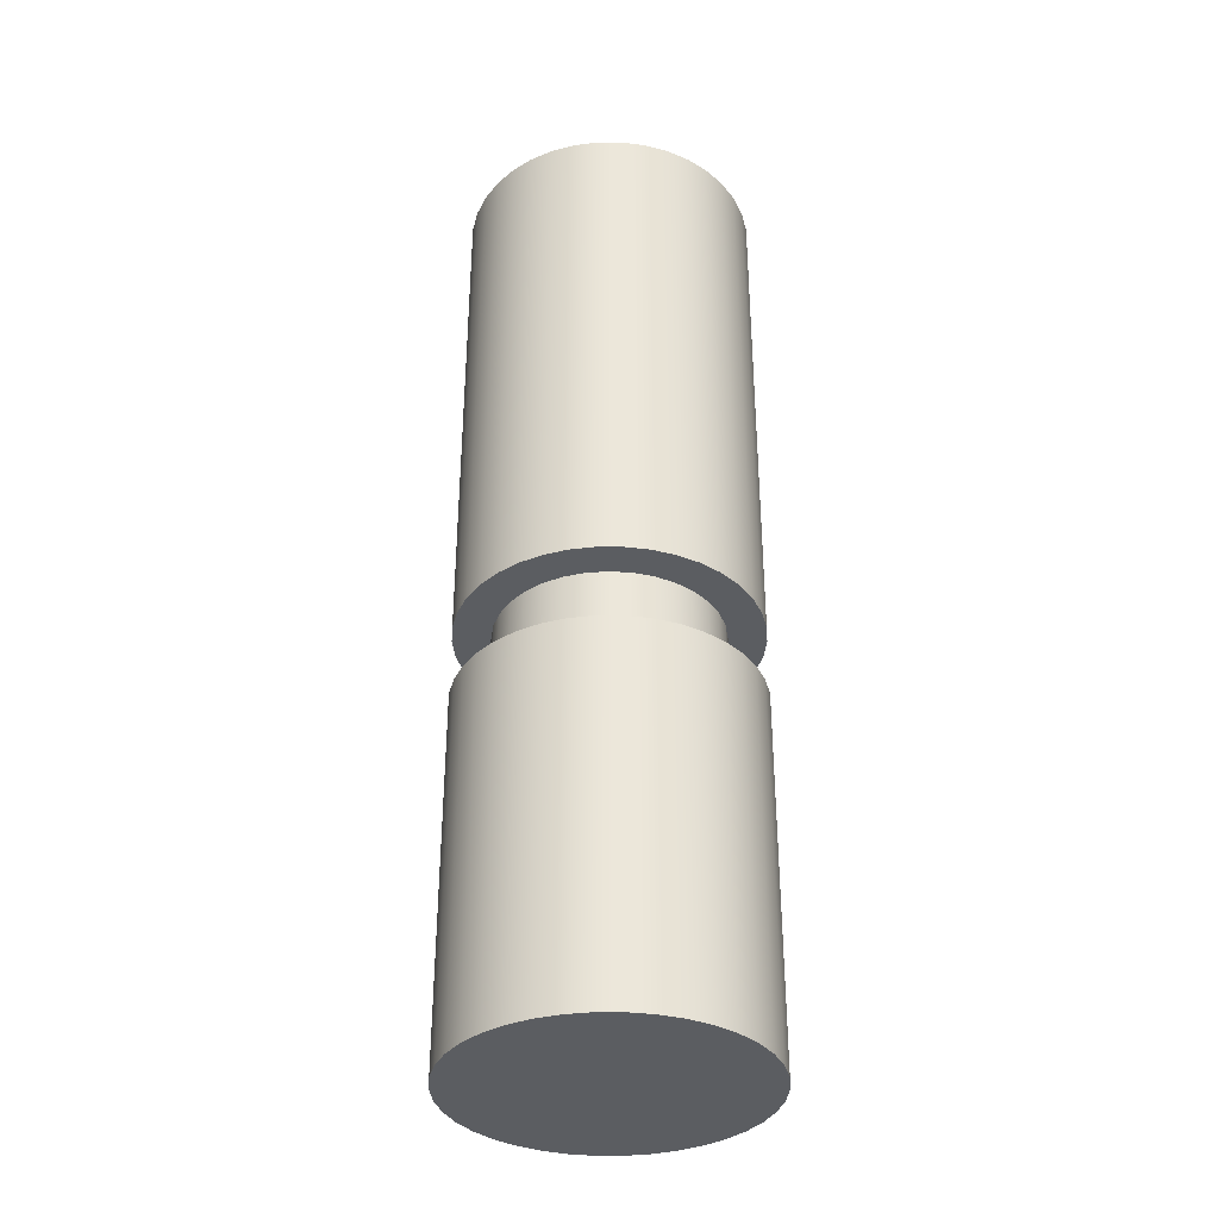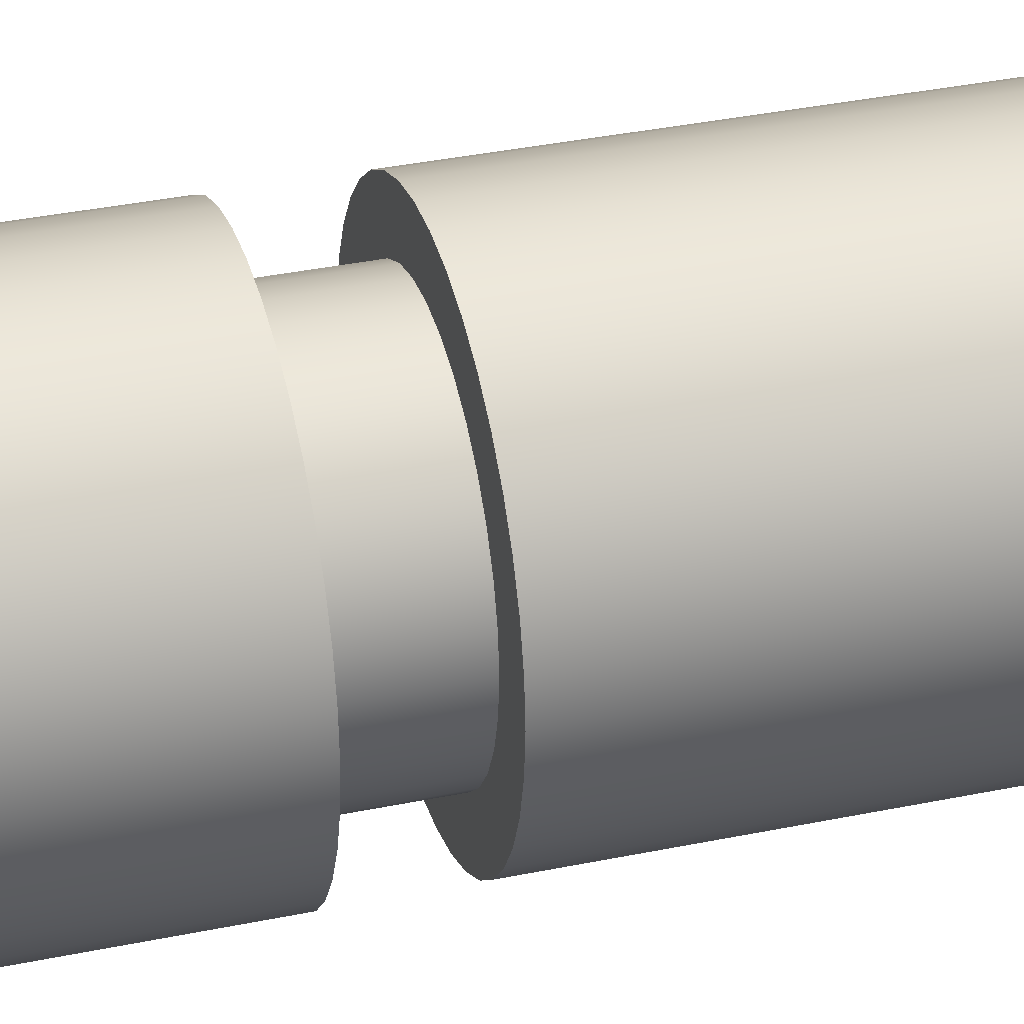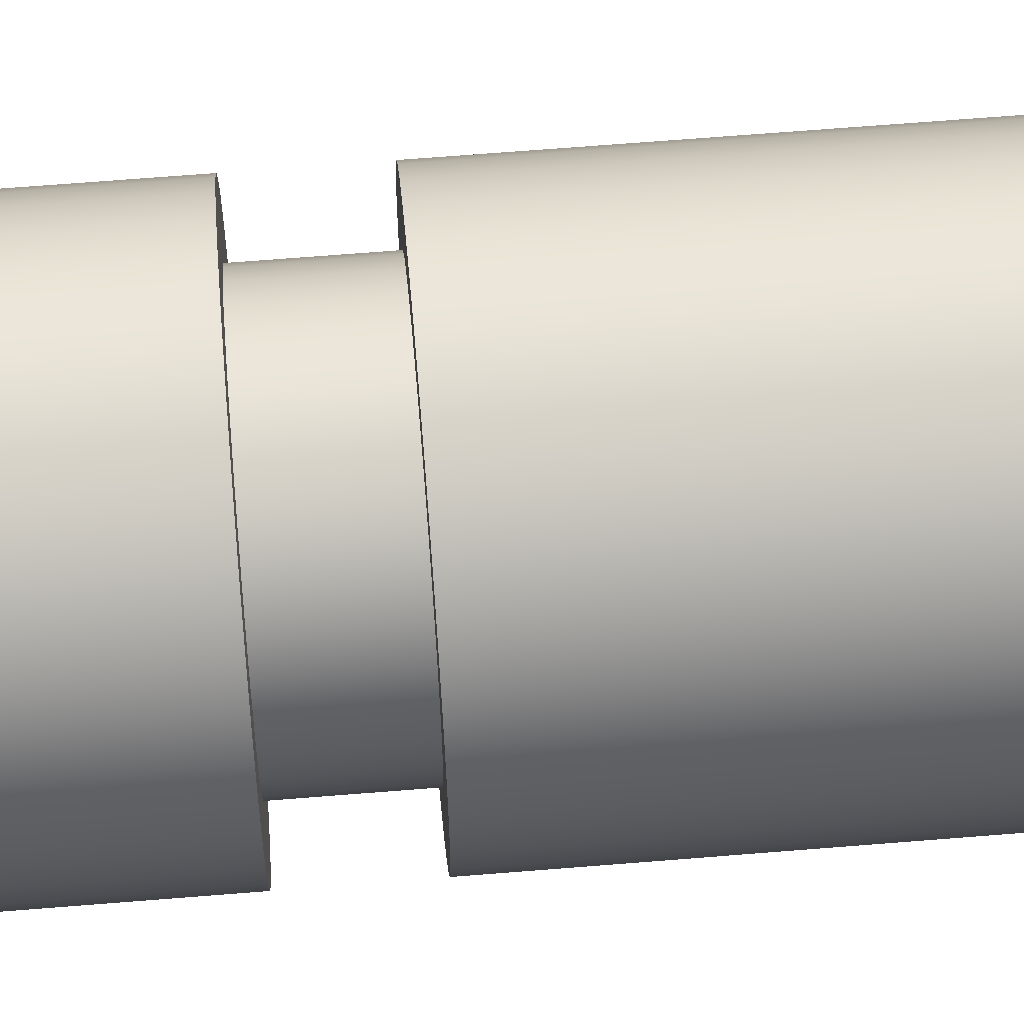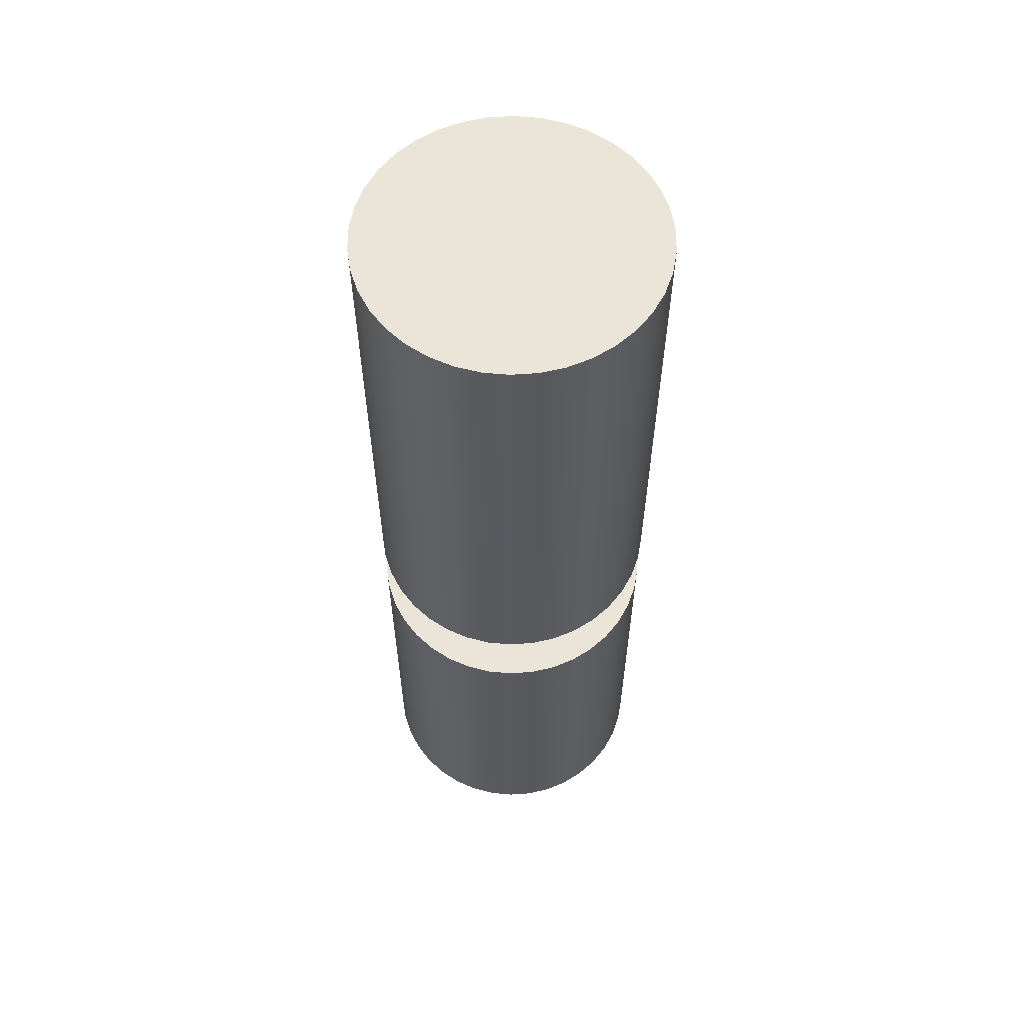
<metadata>
{"format":"obj","ext":"obj","renderer":"f3d","projection":"perspective","resolution":1024,"background":"white","views":[{"elev":-35.4,"azim":123.1,"up":"+Y"},{"elev":33.9,"azim":74.0,"up":"+Z"},{"elev":65.1,"azim":85.3,"up":"+Z"},{"elev":59.4,"azim":100.1,"up":"+Y"}]}
</metadata>
<code>
v -2 5 2.449e-16
v -1.973 5 -0.3292
v -1.892 5 -0.6494
v -1.759 5 -0.9519
v -1.578 5 -1.228
v -1.355 5 -1.471
v -1.094 5 -1.674
v -0.8034 5 -1.832
v -0.491 5 -1.939
v -0.1652 5 -1.993
v 0.1652 5 -1.993
v 0.491 5 -1.939
v 0.8034 5 -1.832
v 1.094 5 -1.674
v 1.355 5 -1.471
v 1.578 5 -1.228
v 1.759 5 -0.9519
v 1.892 5 -0.6494
v 1.973 5 -0.3292
v 2 5 0
v 1.973 5 0.3292
v 1.892 5 0.6494
v 1.759 5 0.9519
v 1.578 5 1.228
v 1.355 5 1.471
v 1.094 5 1.674
v 0.8034 5 1.832
v 0.491 5 1.939
v 0.1652 5 1.993
v -0.1652 5 1.993
v -0.491 5 1.939
v -0.8034 5 1.832
v -1.094 5 1.674
v -1.355 5 1.471
v -1.578 5 1.228
v -1.759 5 0.9519
v -1.892 5 0.6494
v -1.973 5 0.3292
v -2 0 2.449e-16
v -1.973 0 0.3292
v -1.892 0 0.6494
v -1.759 0 0.9519
v -1.578 0 1.228
v -1.355 0 1.471
v -1.094 0 1.674
v -0.8034 0 1.832
v -0.491 0 1.939
v -0.1652 0 1.993
v 0.1652 0 1.993
v 0.491 0 1.939
v 0.8034 0 1.832
v 1.094 0 1.674
v 1.355 0 1.471
v 1.578 0 1.228
v 1.759 0 0.9519
v 1.892 0 0.6494
v 1.973 0 0.3292
v 2 0 0
v 1.973 0 -0.3292
v 1.892 0 -0.6494
v 1.759 0 -0.9519
v 1.578 0 -1.228
v 1.355 0 -1.471
v 1.094 0 -1.674
v 0.8034 0 -1.832
v 0.491 0 -1.939
v 0.1652 0 -1.993
v -0.1652 0 -1.993
v -0.491 0 -1.939
v -0.8034 0 -1.832
v -1.094 0 -1.674
v -1.355 0 -1.471
v -1.578 0 -1.228
v -1.759 0 -0.9519
v -1.892 0 -0.6494
v -1.973 0 -0.3292
v -2 0 2.449e-16
v -2 5 2.449e-16
v -2 0 2.449e-16
v -1.973 0 -0.3292
v -1.892 0 -0.6494
v -1.759 0 -0.9519
v -1.578 0 -1.228
v -1.355 0 -1.471
v -1.094 0 -1.674
v -0.8034 0 -1.832
v -0.491 0 -1.939
v -0.1652 0 -1.993
v 0.1652 0 -1.993
v 0.491 0 -1.939
v 0.8034 0 -1.832
v 1.094 0 -1.674
v 1.355 0 -1.471
v 1.578 0 -1.228
v 1.759 0 -0.9519
v 1.892 0 -0.6494
v 1.973 0 -0.3292
v 2 0 0
v 1.973 0 0.3292
v 1.892 0 0.6494
v 1.759 0 0.9519
v 1.578 0 1.228
v 1.355 0 1.471
v 1.094 0 1.674
v 0.8034 0 1.832
v 0.491 0 1.939
v 0.1652 0 1.993
v -0.1652 0 1.993
v -0.491 0 1.939
v -0.8034 0 1.832
v -1.094 0 1.674
v -1.355 0 1.471
v -1.578 0 1.228
v -1.759 0 0.9519
v -1.892 0 0.6494
v -1.973 0 0.3292
v 1.5 5 -1.837e-16
v 1.473 5 0.2839
v 1.393 5 0.5575
v 1.262 5 0.811
v 1.086 5 1.035
v 0.8701 5 1.222
v 0.6231 5 1.364
v 0.3536 5 1.458
v 0.07137 5 1.498
v -0.2135 5 1.485
v -0.4906 5 1.418
v -0.75 5 1.299
v -0.9823 5 1.134
v -1.179 5 0.9272
v -1.333 5 0.6873
v -1.439 5 0.4226
v -1.493 5 0.1426
v -1.493 5 -0.1426
v -1.439 5 -0.4226
v -1.333 5 -0.6873
v -1.179 5 -0.9272
v -0.9823 5 -1.134
v -0.75 5 -1.299
v -0.4906 5 -1.418
v -0.2135 5 -1.485
v 0.07137 5 -1.498
v 0.3536 5 -1.458
v 0.6231 5 -1.364
v 0.8701 5 -1.222
v 1.086 5 -1.035
v 1.262 5 -0.811
v 1.393 5 -0.5575
v 1.473 5 -0.2839
v -2 5 2.449e-16
v -1.973 5 0.3292
v -1.892 5 0.6494
v -1.759 5 0.9519
v -1.578 5 1.228
v -1.355 5 1.471
v -1.094 5 1.674
v -0.8034 5 1.832
v -0.491 5 1.939
v -0.1652 5 1.993
v 0.1652 5 1.993
v 0.491 5 1.939
v 0.8034 5 1.832
v 1.094 5 1.674
v 1.355 5 1.471
v 1.578 5 1.228
v 1.759 5 0.9519
v 1.892 5 0.6494
v 1.973 5 0.3292
v 2 5 0
v 1.973 5 -0.3292
v 1.892 5 -0.6494
v 1.759 5 -0.9519
v 1.578 5 -1.228
v 1.355 5 -1.471
v 1.094 5 -1.674
v 0.8034 5 -1.832
v 0.491 5 -1.939
v 0.1652 5 -1.993
v -0.1652 5 -1.993
v -0.491 5 -1.939
v -0.8034 5 -1.832
v -1.094 5 -1.674
v -1.355 5 -1.471
v -1.578 5 -1.228
v -1.759 5 -0.9519
v -1.892 5 -0.6494
v -1.973 5 -0.3292
v 1.5 6 -1.837e-16
v 1.473 6 0.2839
v 1.393 6 0.5575
v 1.262 6 0.811
v 1.086 6 1.035
v 0.8701 6 1.222
v 0.6231 6 1.364
v 0.3536 6 1.458
v 0.07137 6 1.498
v -0.2135 6 1.485
v -0.4906 6 1.418
v -0.75 6 1.299
v -0.9823 6 1.134
v -1.179 6 0.9272
v -1.333 6 0.6873
v -1.439 6 0.4226
v -1.493 6 0.1426
v -1.493 6 -0.1426
v -1.439 6 -0.4226
v -1.333 6 -0.6873
v -1.179 6 -0.9272
v -0.9823 6 -1.134
v -0.75 6 -1.299
v -0.4906 6 -1.418
v -0.2135 6 -1.485
v 0.07137 6 -1.498
v 0.3536 6 -1.458
v 0.6231 6 -1.364
v 0.8701 6 -1.222
v 1.086 6 -1.035
v 1.262 6 -0.811
v 1.393 6 -0.5575
v 1.473 6 -0.2839
v 1.5 5 -1.837e-16
v 1.473 5 -0.2839
v 1.393 5 -0.5575
v 1.262 5 -0.811
v 1.086 5 -1.035
v 0.8701 5 -1.222
v 0.6231 5 -1.364
v 0.3536 5 -1.458
v 0.07137 5 -1.498
v -0.2135 5 -1.485
v -0.4906 5 -1.418
v -0.75 5 -1.299
v -0.9823 5 -1.134
v -1.179 5 -0.9272
v -1.333 5 -0.6873
v -1.439 5 -0.4226
v -1.493 5 -0.1426
v -1.493 5 0.1426
v -1.439 5 0.4226
v -1.333 5 0.6873
v -1.179 5 0.9272
v -0.9823 5 1.134
v -0.75 5 1.299
v -0.4906 5 1.418
v -0.2135 5 1.485
v 0.07137 5 1.498
v 0.3536 5 1.458
v 0.6231 5 1.364
v 0.8701 5 1.222
v 1.086 5 1.035
v 1.262 5 0.811
v 1.393 5 0.5575
v 1.473 5 0.2839
v 1.5 5 -1.837e-16
v 1.5 6 -1.837e-16
v 2 6 -2.449e-16
v 1.973 6 0.3292
v 1.892 6 0.6494
v 1.759 6 0.9519
v 1.578 6 1.228
v 1.355 6 1.471
v 1.094 6 1.674
v 0.8034 6 1.832
v 0.491 6 1.939
v 0.1652 6 1.993
v -0.1652 6 1.993
v -0.491 6 1.939
v -0.8034 6 1.832
v -1.094 6 1.674
v -1.355 6 1.471
v -1.578 6 1.228
v -1.759 6 0.9519
v -1.892 6 0.6494
v -1.973 6 0.3292
v -2 6 0
v -1.973 6 -0.3292
v -1.892 6 -0.6494
v -1.759 6 -0.9519
v -1.578 6 -1.228
v -1.355 6 -1.471
v -1.094 6 -1.674
v -0.8034 6 -1.832
v -0.491 6 -1.939
v -0.1652 6 -1.993
v 0.1652 6 -1.993
v 0.491 6 -1.939
v 0.8034 6 -1.832
v 1.094 6 -1.674
v 1.355 6 -1.471
v 1.578 6 -1.228
v 1.759 6 -0.9519
v 1.892 6 -0.6494
v 1.973 6 -0.3292
v 1.5 6 -1.837e-16
v 1.473 6 -0.2839
v 1.393 6 -0.5575
v 1.262 6 -0.811
v 1.086 6 -1.035
v 0.8701 6 -1.222
v 0.6231 6 -1.364
v 0.3536 6 -1.458
v 0.07137 6 -1.498
v -0.2135 6 -1.485
v -0.4906 6 -1.418
v -0.75 6 -1.299
v -0.9823 6 -1.134
v -1.179 6 -0.9272
v -1.333 6 -0.6873
v -1.439 6 -0.4226
v -1.493 6 -0.1426
v -1.493 6 0.1426
v -1.439 6 0.4226
v -1.333 6 0.6873
v -1.179 6 0.9272
v -0.9823 6 1.134
v -0.75 6 1.299
v -0.4906 6 1.418
v -0.2135 6 1.485
v 0.07137 6 1.498
v 0.3536 6 1.458
v 0.6231 6 1.364
v 0.8701 6 1.222
v 1.086 6 1.035
v 1.262 6 0.811
v 1.393 6 0.5575
v 1.473 6 0.2839
v 2 13 -2.449e-16
v 1.973 13 -0.3292
v 1.892 13 -0.6494
v 1.759 13 -0.9519
v 1.578 13 -1.228
v 1.355 13 -1.471
v 1.094 13 -1.674
v 0.8034 13 -1.832
v 0.491 13 -1.939
v 0.1652 13 -1.993
v -0.1652 13 -1.993
v -0.491 13 -1.939
v -0.8034 13 -1.832
v -1.094 13 -1.674
v -1.355 13 -1.471
v -1.578 13 -1.228
v -1.759 13 -0.9519
v -1.892 13 -0.6494
v -1.973 13 -0.3292
v -2 13 0
v -1.973 13 0.3292
v -1.892 13 0.6494
v -1.759 13 0.9519
v -1.578 13 1.228
v -1.355 13 1.471
v -1.094 13 1.674
v -0.8034 13 1.832
v -0.491 13 1.939
v -0.1652 13 1.993
v 0.1652 13 1.993
v 0.491 13 1.939
v 0.8034 13 1.832
v 1.094 13 1.674
v 1.355 13 1.471
v 1.578 13 1.228
v 1.759 13 0.9519
v 1.892 13 0.6494
v 1.973 13 0.3292
v 2 13 -2.449e-16
v 1.973 13 0.3292
v 1.892 13 0.6494
v 1.759 13 0.9519
v 1.578 13 1.228
v 1.355 13 1.471
v 1.094 13 1.674
v 0.8034 13 1.832
v 0.491 13 1.939
v 0.1652 13 1.993
v -0.1652 13 1.993
v -0.491 13 1.939
v -0.8034 13 1.832
v -1.094 13 1.674
v -1.355 13 1.471
v -1.578 13 1.228
v -1.759 13 0.9519
v -1.892 13 0.6494
v -1.973 13 0.3292
v -2 13 0
v -1.973 13 -0.3292
v -1.892 13 -0.6494
v -1.759 13 -0.9519
v -1.578 13 -1.228
v -1.355 13 -1.471
v -1.094 13 -1.674
v -0.8034 13 -1.832
v -0.491 13 -1.939
v -0.1652 13 -1.993
v 0.1652 13 -1.993
v 0.491 13 -1.939
v 0.8034 13 -1.832
v 1.094 13 -1.674
v 1.355 13 -1.471
v 1.578 13 -1.228
v 1.759 13 -0.9519
v 1.892 13 -0.6494
v 1.973 13 -0.3292
v 2 6 -2.449e-16
v 1.973 6 -0.3292
v 1.892 6 -0.6494
v 1.759 6 -0.9519
v 1.578 6 -1.228
v 1.355 6 -1.471
v 1.094 6 -1.674
v 0.8034 6 -1.832
v 0.491 6 -1.939
v 0.1652 6 -1.993
v -0.1652 6 -1.993
v -0.491 6 -1.939
v -0.8034 6 -1.832
v -1.094 6 -1.674
v -1.355 6 -1.471
v -1.578 6 -1.228
v -1.759 6 -0.9519
v -1.892 6 -0.6494
v -1.973 6 -0.3292
v -2 6 0
v -1.973 6 0.3292
v -1.892 6 0.6494
v -1.759 6 0.9519
v -1.578 6 1.228
v -1.355 6 1.471
v -1.094 6 1.674
v -0.8034 6 1.832
v -0.491 6 1.939
v -0.1652 6 1.993
v 0.1652 6 1.993
v 0.491 6 1.939
v 0.8034 6 1.832
v 1.094 6 1.674
v 1.355 6 1.471
v 1.578 6 1.228
v 1.759 6 0.9519
v 1.892 6 0.6494
v 1.973 6 0.3292
v 2 6 -2.449e-16
v 2 13 -2.449e-16
f 2 76 1
f 1 76 77
f 78 39 38
f 38 39 40
f 38 40 37
f 37 40 41
f 37 41 36
f 36 41 42
f 36 42 35
f 35 42 43
f 35 43 34
f 34 43 44
f 34 44 33
f 33 44 45
f 33 45 32
f 32 45 46
f 32 46 31
f 31 46 47
f 31 47 30
f 30 47 48
f 30 48 29
f 29 48 49
f 29 49 28
f 28 49 50
f 28 50 27
f 27 50 51
f 27 51 26
f 26 51 52
f 26 52 25
f 25 52 53
f 25 53 24
f 24 53 54
f 24 54 23
f 23 54 55
f 23 55 22
f 22 55 56
f 22 56 21
f 21 56 57
f 21 57 20
f 20 57 58
f 20 58 19
f 19 58 59
f 19 59 18
f 18 59 60
f 18 60 17
f 17 60 61
f 17 61 16
f 16 61 62
f 16 62 15
f 15 62 63
f 15 63 14
f 14 63 64
f 14 64 13
f 13 64 65
f 13 65 12
f 12 65 66
f 12 66 11
f 11 66 67
f 11 67 10
f 10 67 68
f 10 68 9
f 9 68 69
f 9 69 8
f 8 69 70
f 8 70 7
f 7 70 71
f 7 71 6
f 6 71 72
f 6 72 5
f 5 72 73
f 5 73 4
f 4 73 74
f 4 74 3
f 3 74 75
f 3 75 2
f 2 75 76
f 80 97 79
f 79 97 98
f 79 98 116
f 116 98 99
f 116 99 115
f 115 99 100
f 115 100 114
f 114 100 101
f 114 101 113
f 113 101 102
f 113 102 112
f 112 102 103
f 112 103 111
f 111 103 104
f 111 104 110
f 110 104 105
f 110 105 109
f 109 105 106
f 109 106 108
f 108 106 107
f 97 80 96
f 96 80 81
f 96 81 95
f 95 81 82
f 95 82 94
f 94 82 83
f 94 83 93
f 93 83 84
f 93 84 92
f 92 84 85
f 92 85 91
f 91 85 86
f 91 86 90
f 90 86 87
f 90 87 89
f 89 87 88
f 118 168 117
f 117 168 169
f 117 169 170
f 168 118 167
f 167 118 119
f 167 119 166
f 166 119 120
f 166 120 165
f 165 120 121
f 165 121 164
f 164 121 122
f 164 122 163
f 163 122 123
f 163 123 162
f 162 123 124
f 162 124 161
f 161 124 160
f 160 124 125
f 160 125 159
f 159 125 126
f 159 126 158
f 158 126 127
f 158 127 157
f 157 127 128
f 157 128 156
f 156 128 129
f 156 129 155
f 155 129 130
f 155 130 154
f 154 130 153
f 153 130 131
f 153 131 152
f 152 131 132
f 152 132 151
f 151 132 133
f 151 133 150
f 150 133 134
f 150 134 187
f 187 134 135
f 187 135 186
f 186 135 136
f 186 136 185
f 185 136 137
f 185 137 184
f 184 137 183
f 183 137 138
f 183 138 182
f 182 138 139
f 182 139 181
f 181 139 140
f 181 140 180
f 180 140 141
f 180 141 179
f 179 141 142
f 179 142 178
f 178 142 143
f 178 143 177
f 177 143 176
f 176 143 144
f 176 144 175
f 175 144 145
f 175 145 174
f 174 145 146
f 174 146 173
f 173 146 147
f 173 147 172
f 172 147 148
f 172 148 171
f 171 148 149
f 171 149 170
f 170 149 117
f 189 253 188
f 188 253 254
f 255 221 220
f 220 221 222
f 220 222 219
f 219 222 223
f 219 223 218
f 218 223 224
f 218 224 217
f 217 224 225
f 217 225 216
f 216 225 226
f 216 226 215
f 215 226 227
f 215 227 214
f 214 227 228
f 214 228 213
f 213 228 229
f 213 229 212
f 212 229 230
f 212 230 211
f 211 230 231
f 211 231 210
f 210 231 232
f 210 232 209
f 209 232 233
f 209 233 208
f 208 233 234
f 208 234 207
f 207 234 235
f 207 235 206
f 206 235 236
f 206 236 205
f 205 236 237
f 205 237 204
f 204 237 238
f 204 238 203
f 203 238 239
f 203 239 202
f 202 239 240
f 202 240 201
f 201 240 241
f 201 241 200
f 200 241 242
f 200 242 199
f 199 242 243
f 199 243 198
f 198 243 244
f 198 244 197
f 197 244 245
f 197 245 196
f 196 245 246
f 196 246 195
f 195 246 247
f 195 247 194
f 194 247 248
f 194 248 193
f 193 248 249
f 193 249 192
f 192 249 250
f 192 250 191
f 191 250 251
f 191 251 190
f 190 251 252
f 190 252 189
f 189 252 253
f 293 256 294
f 294 256 257
f 294 257 326
f 326 257 258
f 326 258 325
f 325 258 259
f 325 259 324
f 324 259 260
f 324 260 323
f 323 260 261
f 323 261 322
f 322 261 262
f 322 262 321
f 321 262 263
f 321 263 320
f 320 263 264
f 320 264 265
f 320 265 319
f 319 265 266
f 319 266 318
f 318 266 267
f 318 267 317
f 317 267 268
f 317 268 316
f 316 268 269
f 316 269 315
f 315 269 270
f 315 270 314
f 314 270 271
f 314 271 272
f 314 272 313
f 313 272 273
f 313 273 312
f 312 273 274
f 312 274 311
f 311 274 275
f 311 275 310
f 310 275 276
f 310 276 309
f 309 276 277
f 309 277 308
f 308 277 278
f 308 278 307
f 307 278 279
f 307 279 280
f 307 280 306
f 306 280 281
f 306 281 305
f 305 281 282
f 305 282 304
f 304 282 283
f 304 283 303
f 303 283 284
f 303 284 302
f 302 284 285
f 302 285 301
f 301 285 286
f 301 286 287
f 301 287 300
f 300 287 288
f 300 288 299
f 299 288 289
f 299 289 298
f 298 289 290
f 298 290 297
f 297 290 291
f 297 291 296
f 296 291 292
f 296 292 295
f 295 292 293
f 295 293 294
f 328 345 327
f 327 345 346
f 327 346 364
f 364 346 347
f 364 347 363
f 363 347 348
f 363 348 362
f 362 348 349
f 362 349 361
f 361 349 350
f 361 350 360
f 360 350 351
f 360 351 359
f 359 351 352
f 359 352 358
f 358 352 353
f 358 353 357
f 357 353 354
f 357 354 356
f 356 354 355
f 345 328 344
f 344 328 329
f 344 329 343
f 343 329 330
f 343 330 342
f 342 330 331
f 342 331 341
f 341 331 332
f 341 332 340
f 340 332 333
f 340 333 339
f 339 333 334
f 339 334 338
f 338 334 335
f 338 335 337
f 337 335 336
f 366 440 365
f 365 440 441
f 442 403 402
f 402 403 404
f 402 404 401
f 401 404 405
f 401 405 400
f 400 405 406
f 400 406 399
f 399 406 407
f 399 407 398
f 398 407 408
f 398 408 397
f 397 408 409
f 397 409 396
f 396 409 410
f 396 410 395
f 395 410 411
f 395 411 394
f 394 411 412
f 394 412 393
f 393 412 413
f 393 413 392
f 392 413 414
f 392 414 391
f 391 414 415
f 391 415 390
f 390 415 416
f 390 416 389
f 389 416 417
f 389 417 388
f 388 417 418
f 388 418 387
f 387 418 419
f 387 419 386
f 386 419 420
f 386 420 385
f 385 420 421
f 385 421 384
f 384 421 422
f 384 422 383
f 383 422 423
f 383 423 382
f 382 423 424
f 382 424 381
f 381 424 425
f 381 425 380
f 380 425 426
f 380 426 379
f 379 426 427
f 379 427 378
f 378 427 428
f 378 428 377
f 377 428 429
f 377 429 376
f 376 429 430
f 376 430 375
f 375 430 431
f 375 431 374
f 374 431 432
f 374 432 373
f 373 432 433
f 373 433 372
f 372 433 434
f 372 434 371
f 371 434 435
f 371 435 370
f 370 435 436
f 370 436 369
f 369 436 437
f 369 437 368
f 368 437 438
f 368 438 367
f 367 438 439
f 367 439 366
f 366 439 440

</code>
